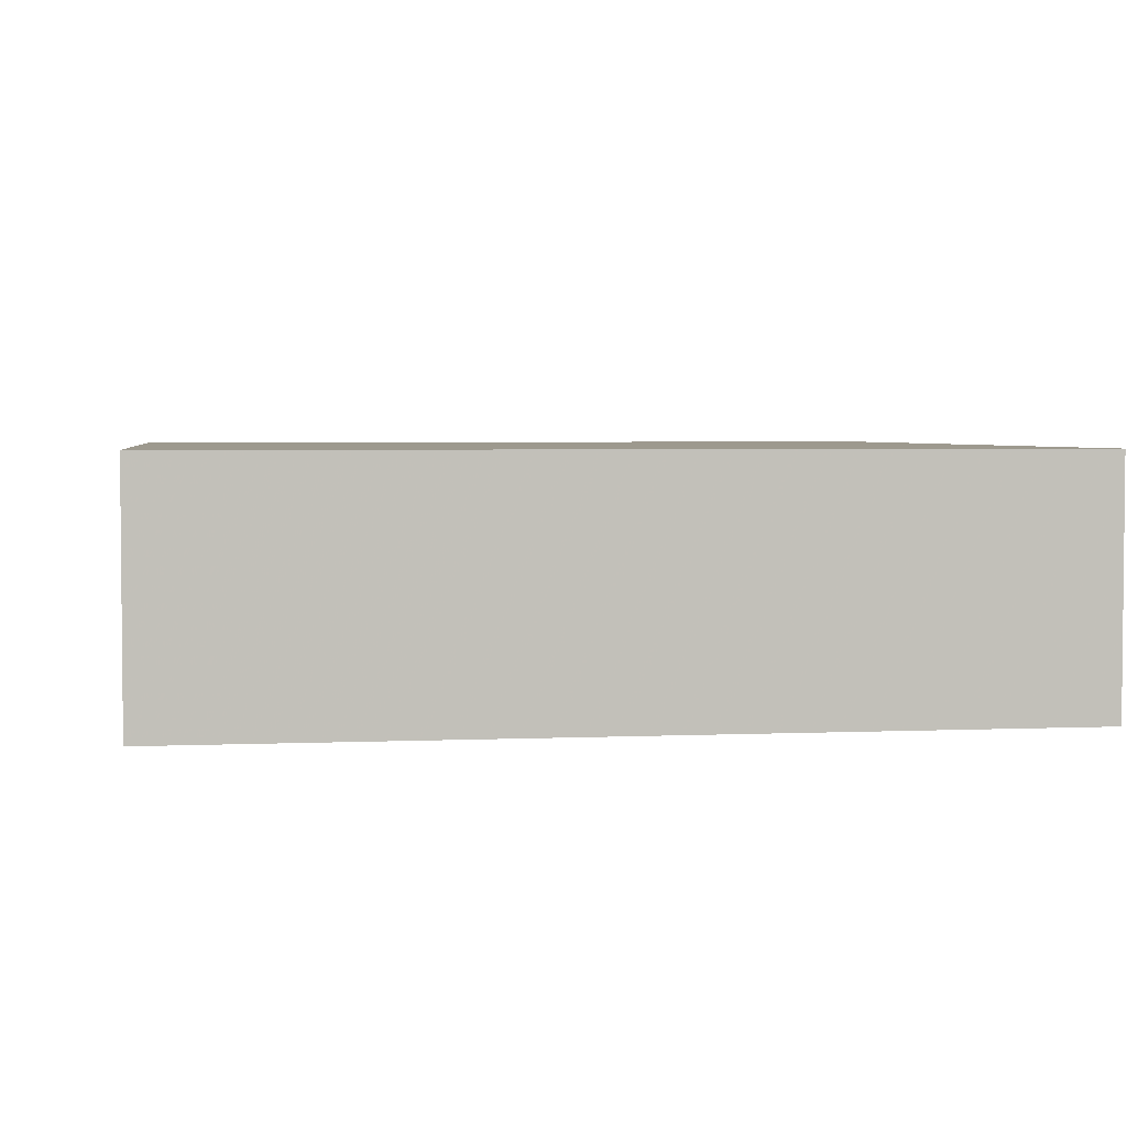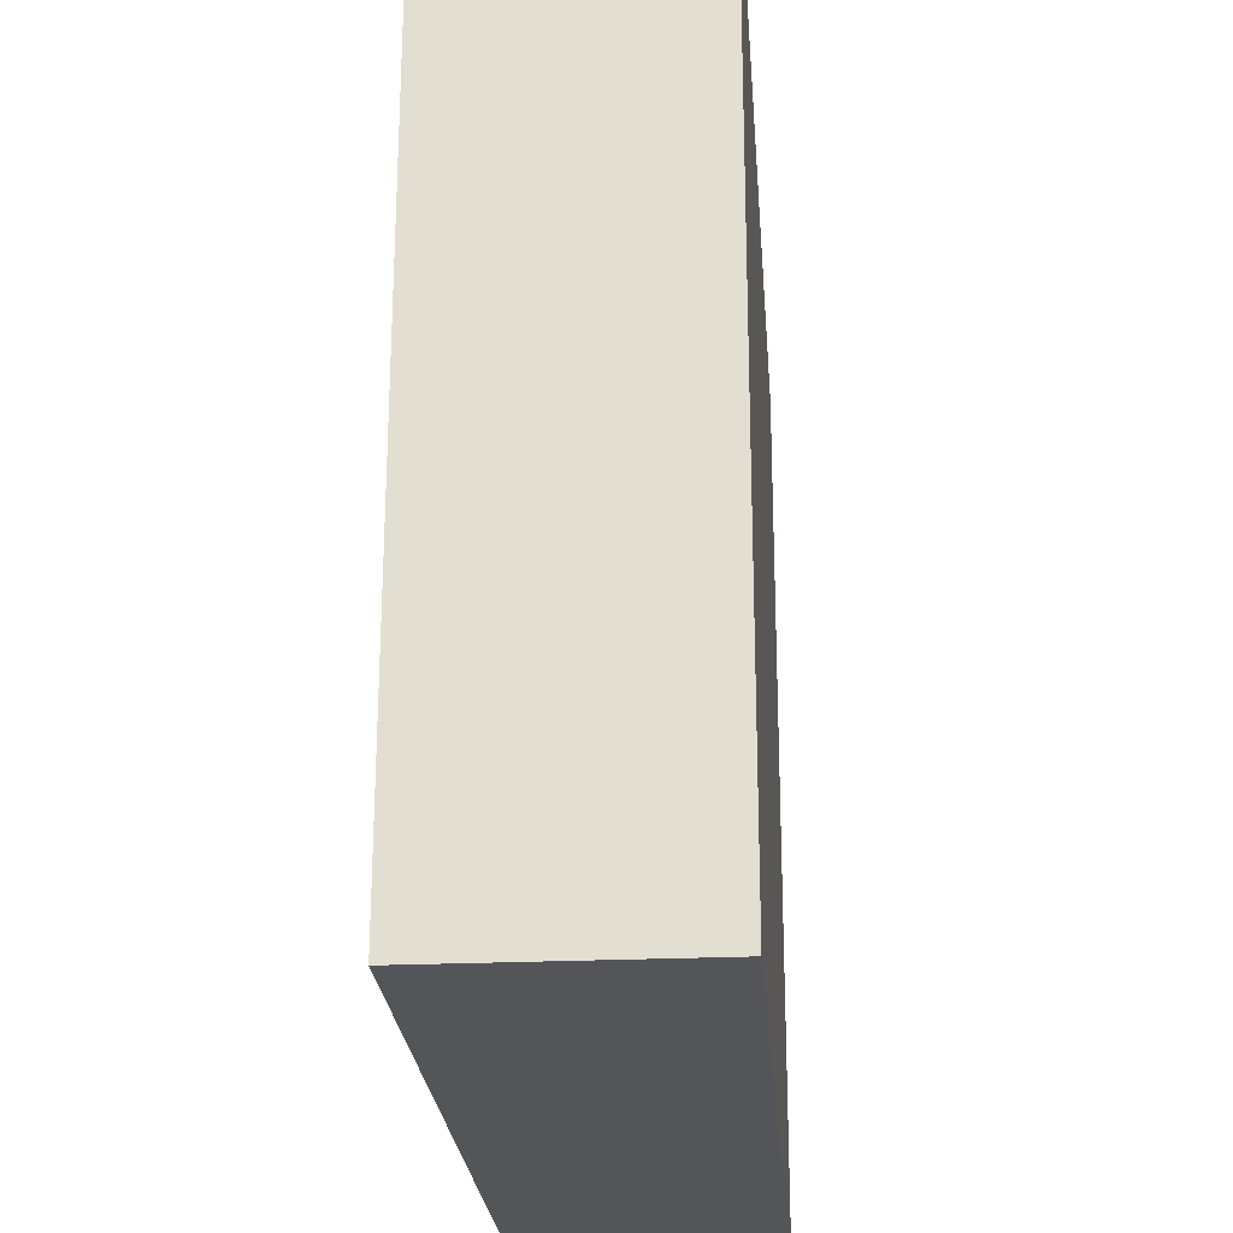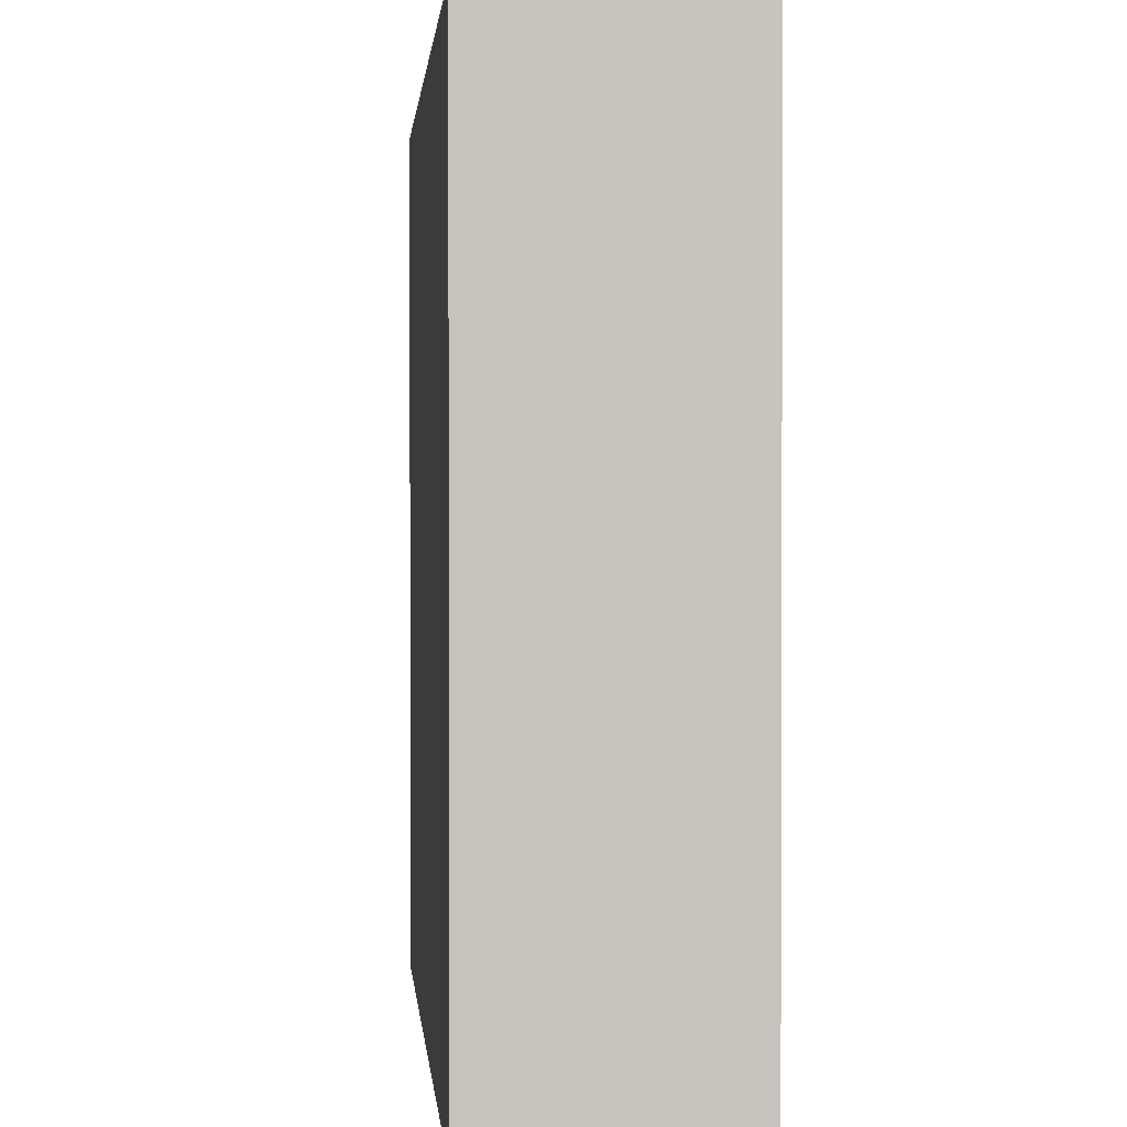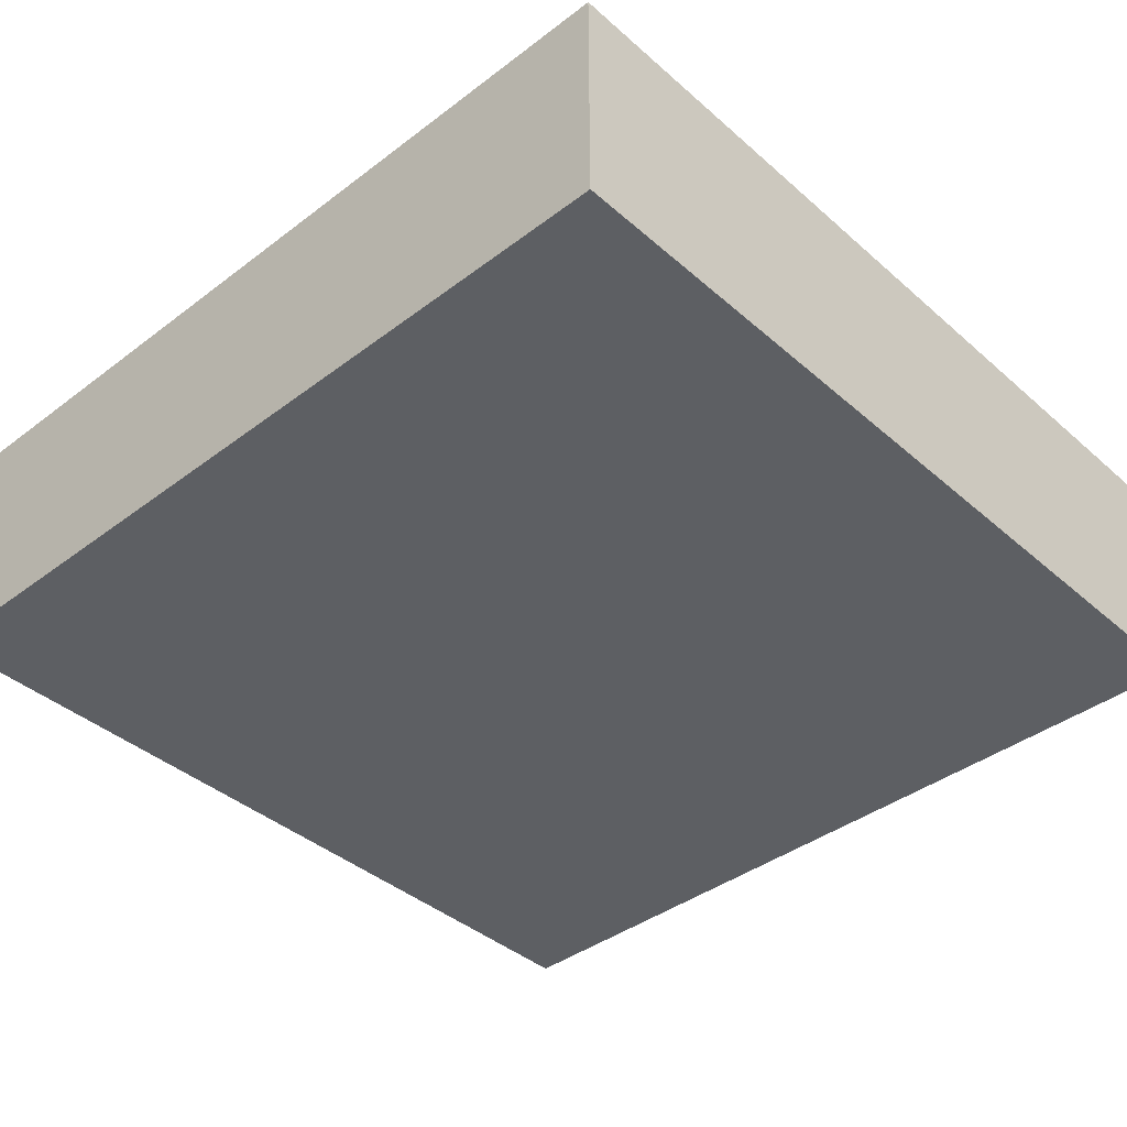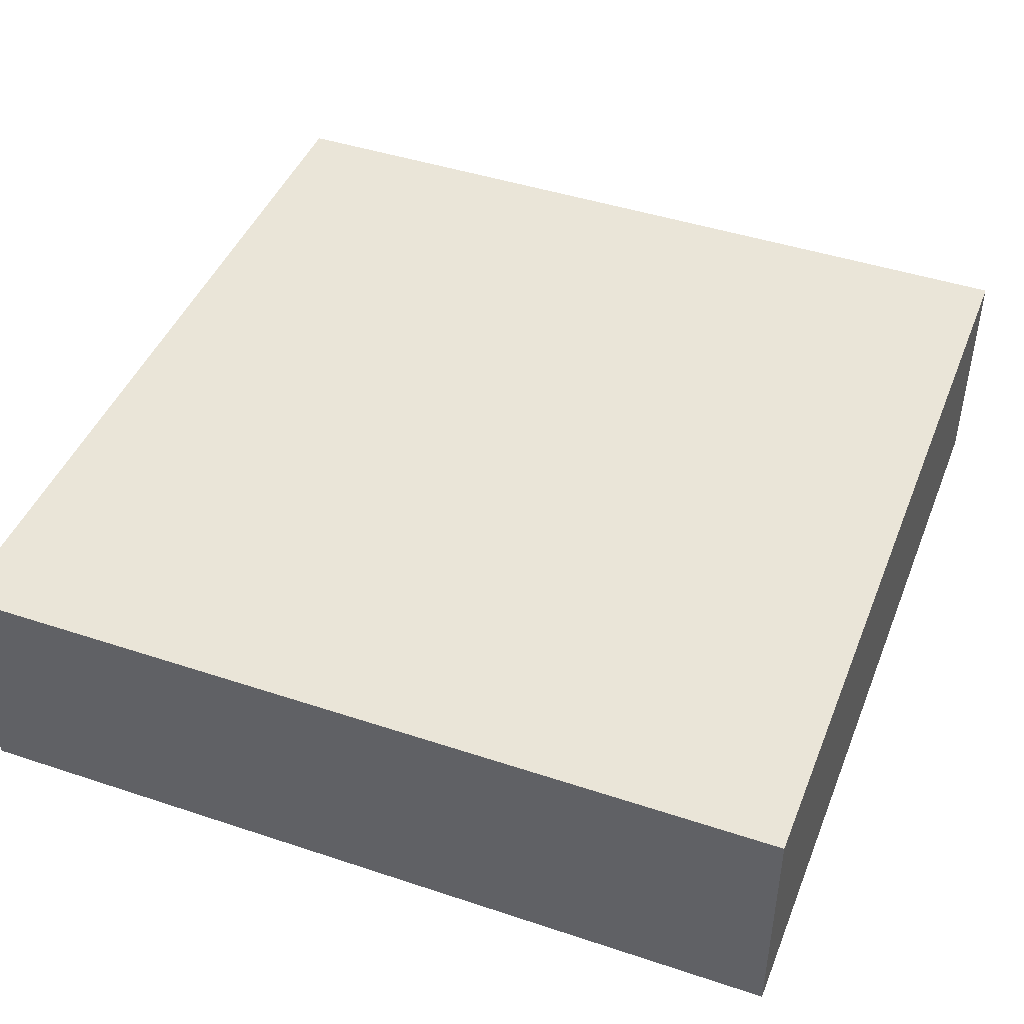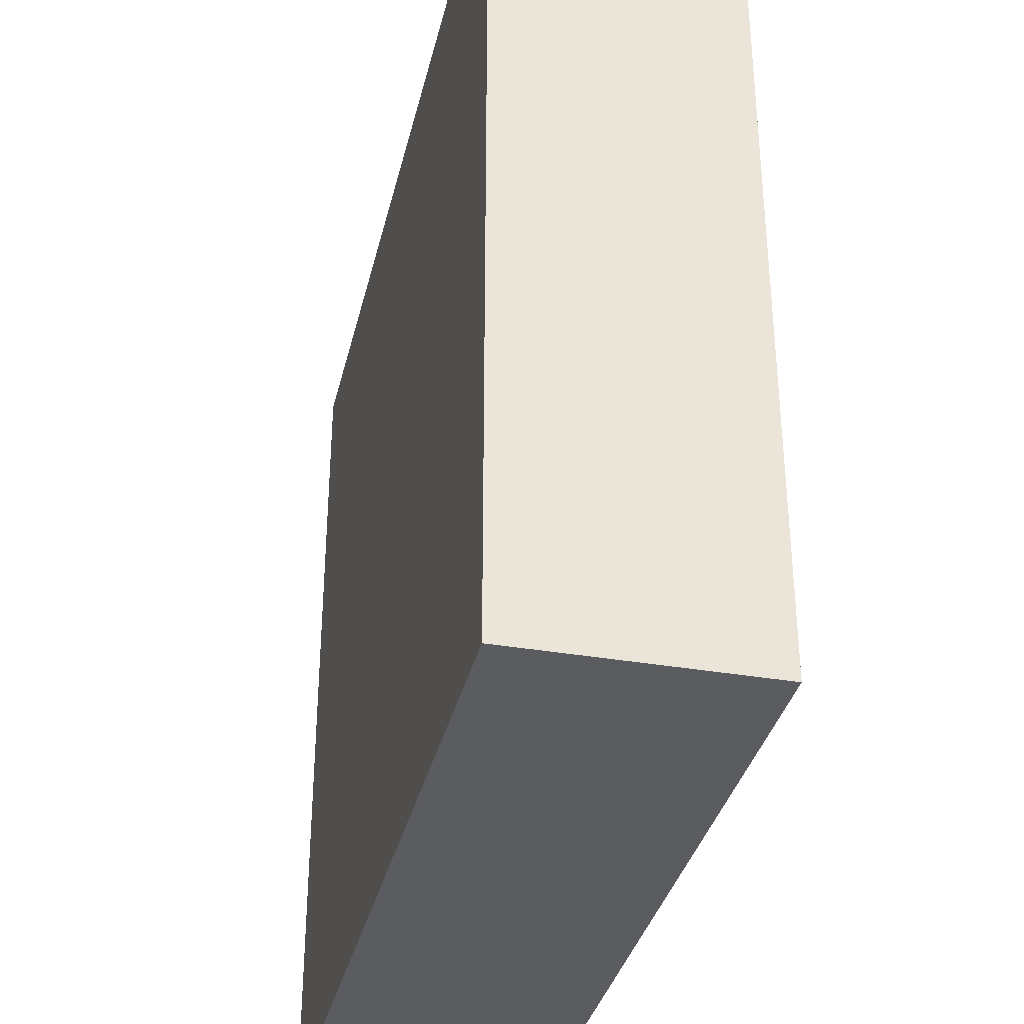
<metadata>
{"format":"obj","ext":"obj","renderer":"f3d","projection":"perspective","resolution":1024,"background":"white","views":[{"elev":3.4,"azim":-8.5,"up":"+Y"},{"elev":-24.6,"azim":94.3,"up":"+Z"},{"elev":1.3,"azim":84.9,"up":"+Z"},{"elev":-40.0,"azim":-137.0,"up":"+Y"},{"elev":44.7,"azim":111.1,"up":"+Y"},{"elev":-35.1,"azim":-103.0,"up":"+Z"}]}
</metadata>
<code>
o obj_0
v -2 		-7 		3.535
v -2 		-7 		0
v -2 		-6 		0
v -2 		-6 		3.535
v -5.536 		-6 		3.535
v -5.536 		-6 		0
v -5.536 		-7 		0
v -5.536 		-7 		3.535
g group_0_16448250
f 1 2 3
f 1 3 4
f 5 6 7
f 5 7 8
f 4 5 8
f 4 8 1
f 2 7 6
f 2 6 3
f 4 3 6
f 4 6 5
f 8 7 2
f 8 2 1

</code>
